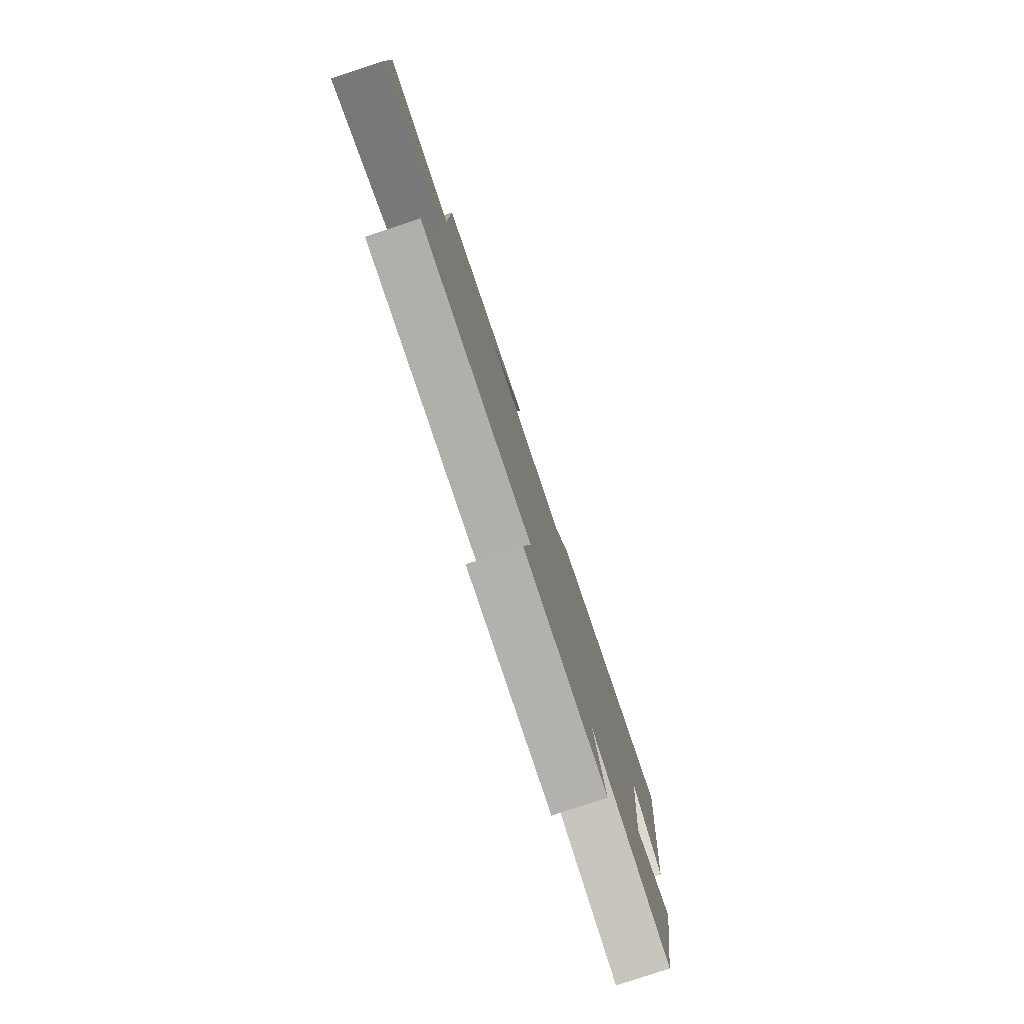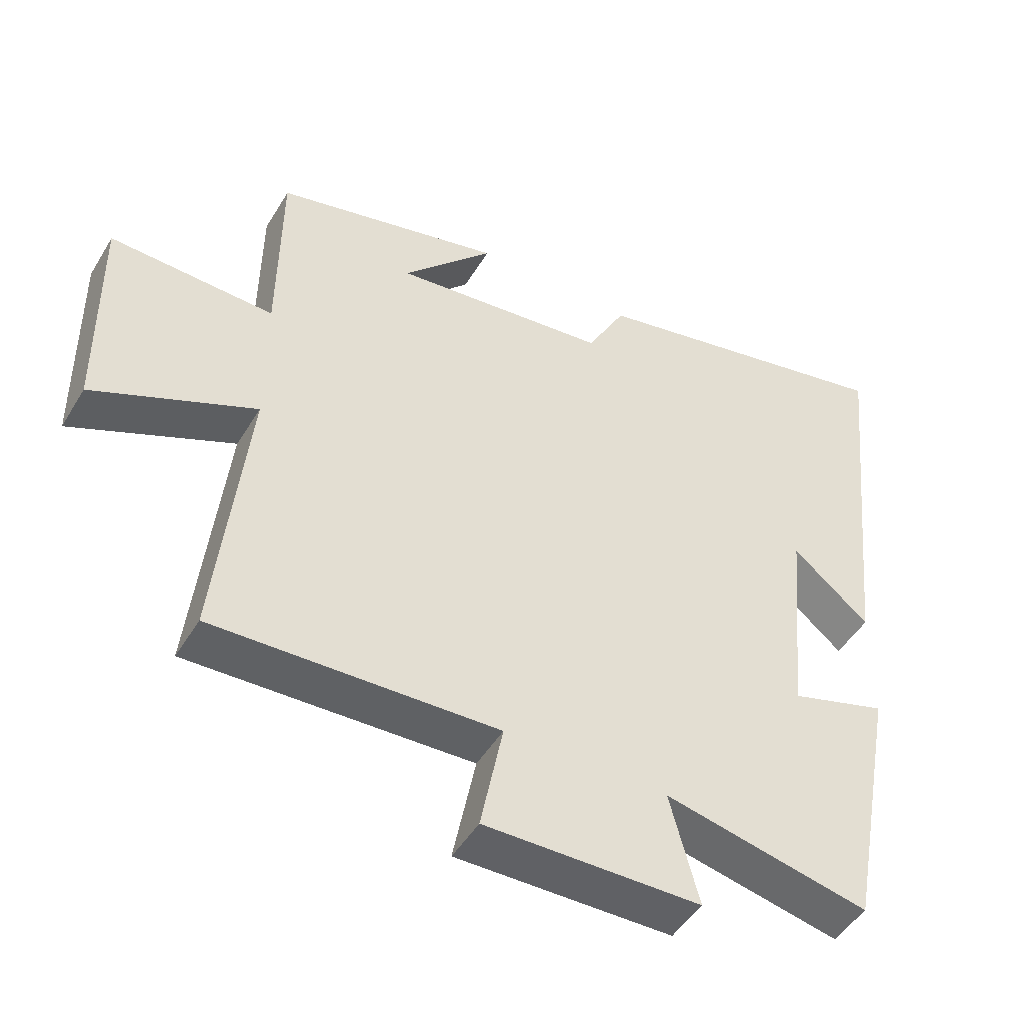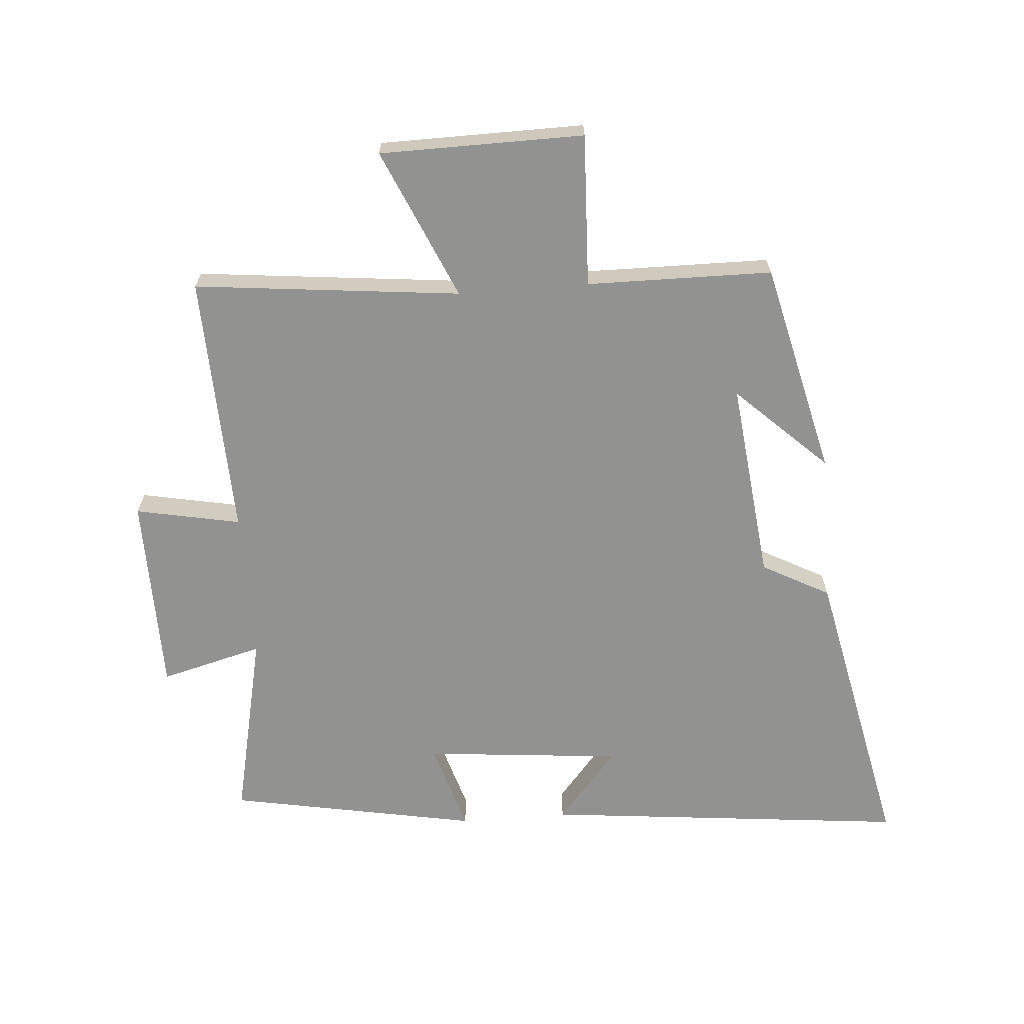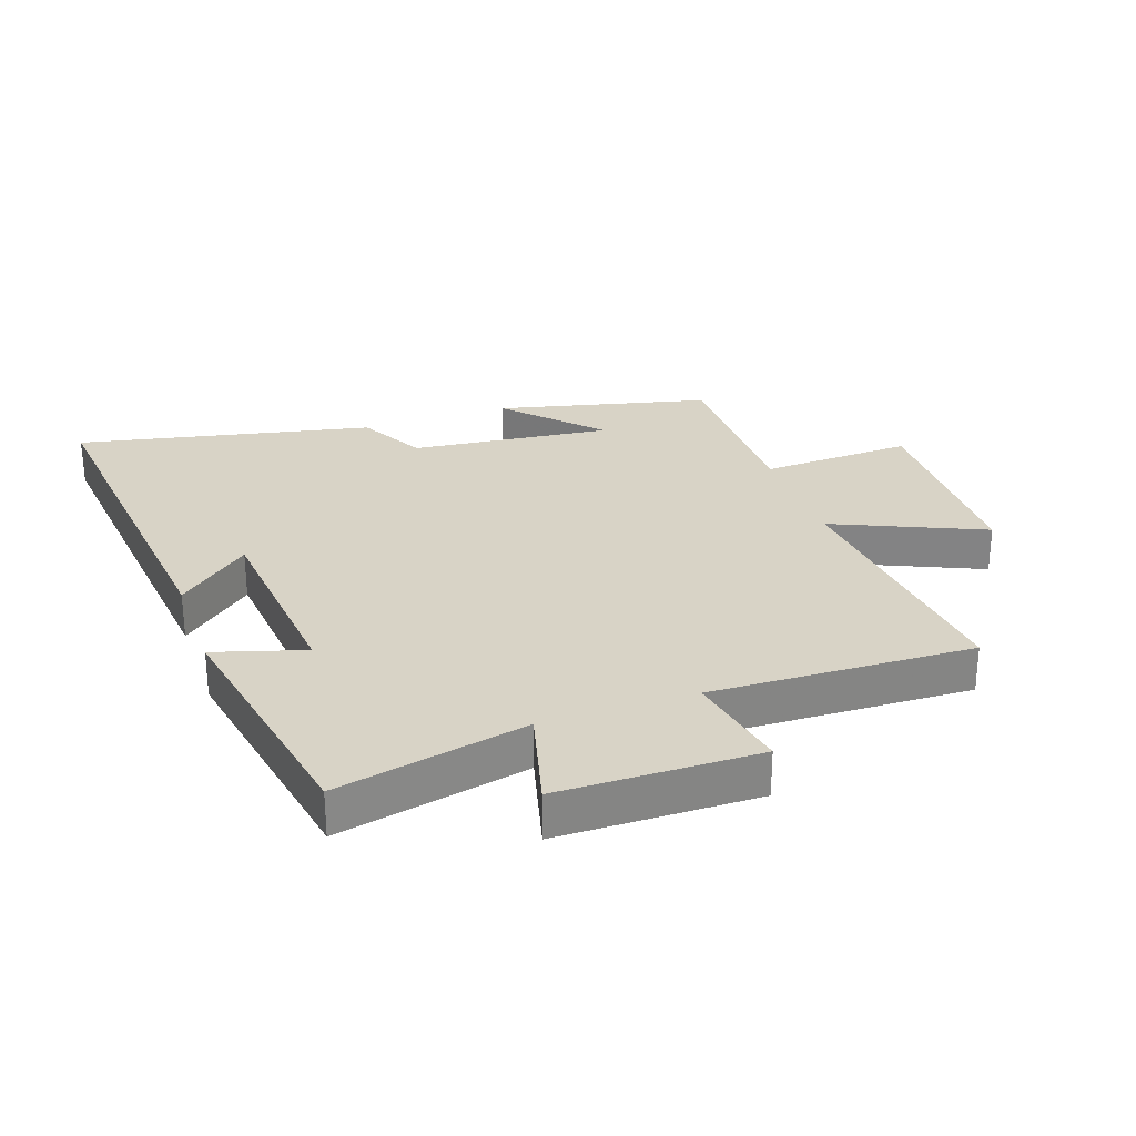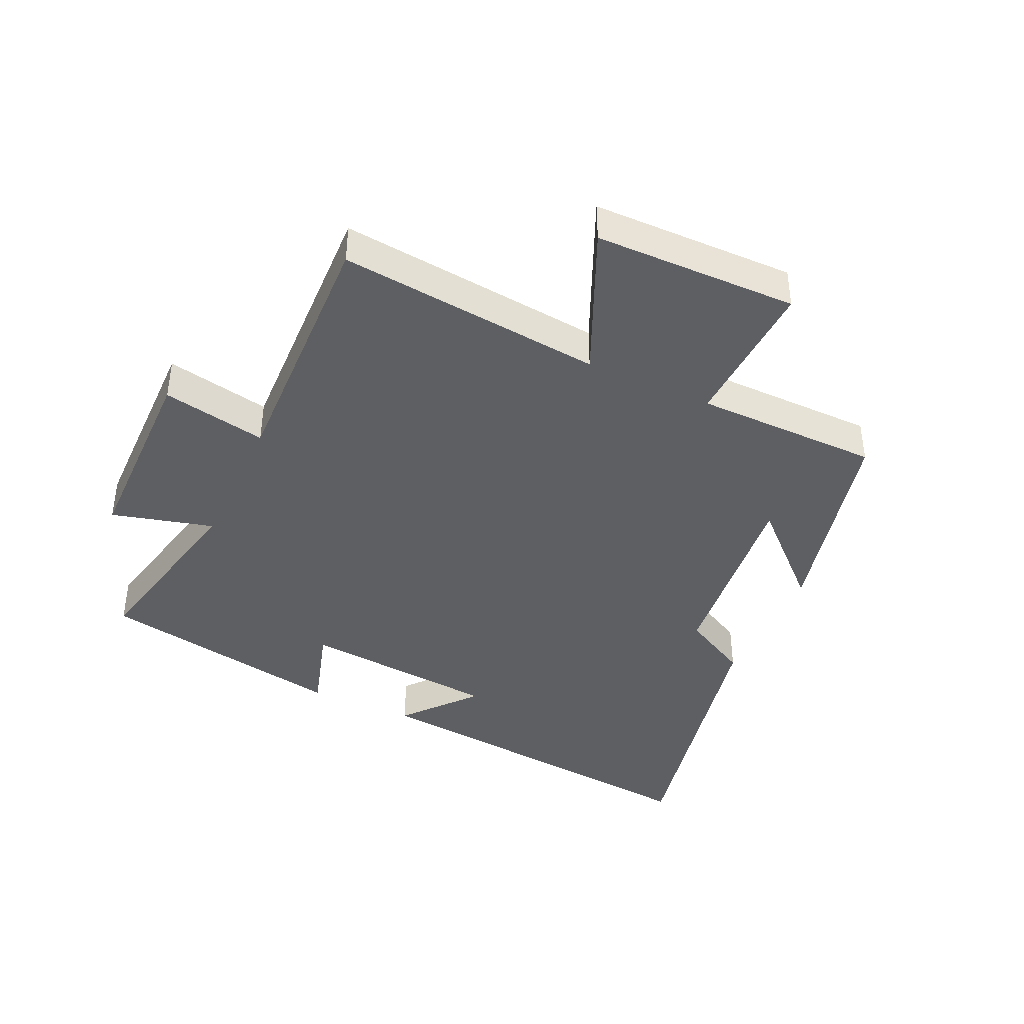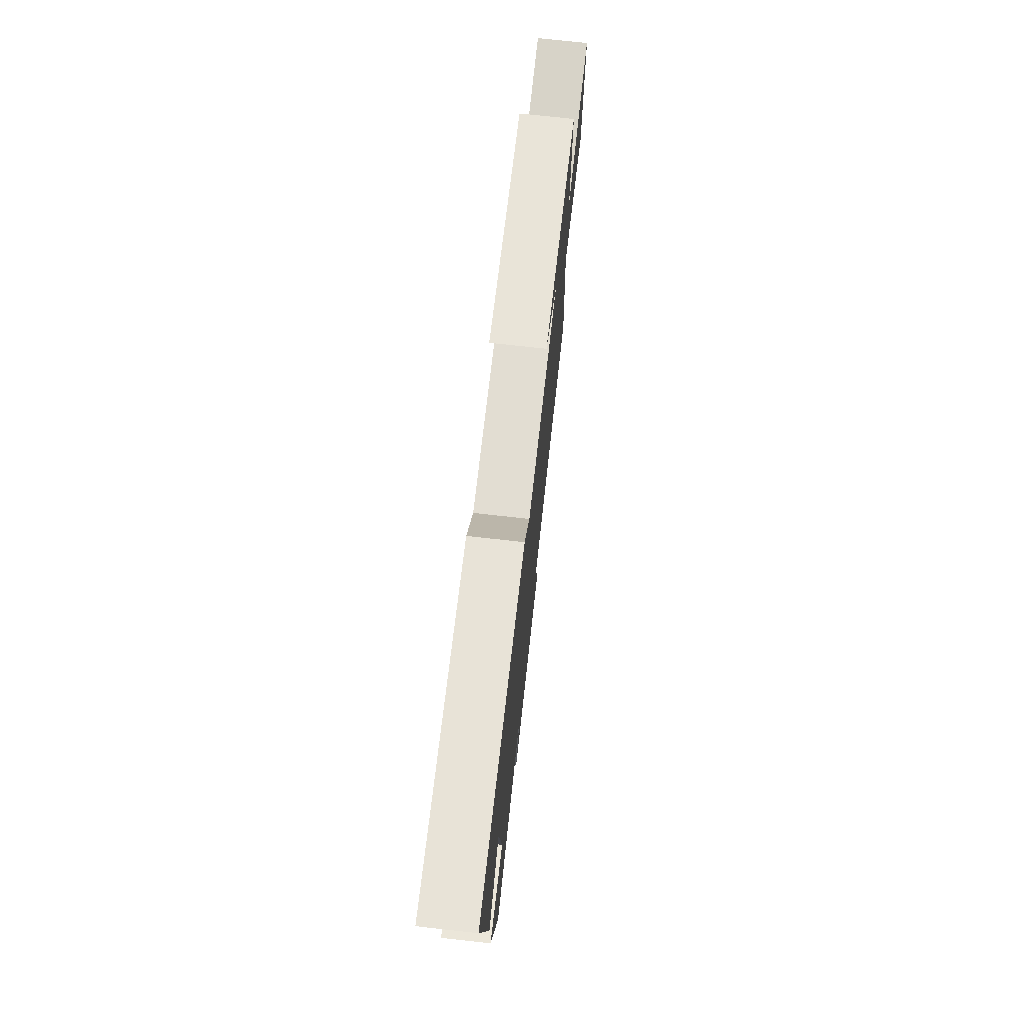
<metadata>
{"format":"obj","ext":"obj","renderer":"f3d","projection":"perspective","resolution":1024,"background":"white","views":[{"elev":-79.9,"azim":-71.7,"up":"+Z"},{"elev":-48.1,"azim":-29.9,"up":"+Z"},{"elev":-66.3,"azim":-85.6,"up":"+Y"},{"elev":28.2,"azim":160.8,"up":"+Y"},{"elev":-40.8,"azim":-114.8,"up":"+Y"},{"elev":74.8,"azim":96.3,"up":"+Z"}]}
</metadata>
<code>
v -0.545 0.07 -0.515
v -0.5 0.07 -0.089
v -0.74 0.07 -0.195
v -0.744 0.07 0.131
v -0.5 0.07 0.121
v -0.497 0.07 0.418
v -0.156 0.07 0.5
v -0.292 0.07 0.356
v 0.03 0.07 0.392
v 0.088 0.07 0.5
v 0.561 0.07 0.6
v 0.5 0.07 0.013
v 0.385 0.07 0.109
v 0.355 0.07 -0.209
v 0.5 0.07 -0.165
v 0.425 0.07 -0.566
v 0.12 0.07 -0.5
v 0.163 0.07 -0.664
v -0.157 0.07 -0.668
v -0.124 0.07 -0.5
v -0.545 0 -0.515
v -0.5 0 -0.089
v -0.74 0 -0.195
v -0.744 0 0.131
v -0.5 0 0.121
v -0.497 0 0.418
v -0.156 0 0.5
v -0.292 0 0.356
v 0.03 0 0.392
v 0.088 0 0.5
v 0.561 0 0.6
v 0.5 0 0.013
v 0.385 0 0.109
v 0.355 0 -0.209
v 0.5 0 -0.165
v 0.425 0 -0.566
v 0.12 0 -0.5
v 0.163 0 -0.664
v -0.157 0 -0.668
v -0.124 0 -0.5
f 17 18 19 20
f 14 15 16 17
f 13 14 17 20
f 10 11 12 13
f 9 10 13 20
f 8 9 20 1
f 6 7 8
f 5 6 8
f 2 3 4 5
f 2 5 8
f 1 2 8
f 40 39 38 37
f 37 36 35 34
f 40 37 34 33
f 33 32 31 30
f 40 33 30 29
f 21 40 29 28
f 28 27 26
f 28 26 25
f 25 24 23 22
f 28 25 22
f 28 22 21
f 1 21 22 2
f 2 22 23 3
f 3 23 24 4
f 4 24 25 5
f 5 25 26 6
f 6 26 27 7
f 7 27 28 8
f 8 28 29 9
f 9 29 30 10
f 10 30 31 11
f 11 31 32 12
f 12 32 33 13
f 13 33 34 14
f 14 34 35 15
f 15 35 36 16
f 16 36 37 17
f 17 37 38 18
f 18 38 39 19
f 19 39 40 20
f 20 40 21 1

</code>
